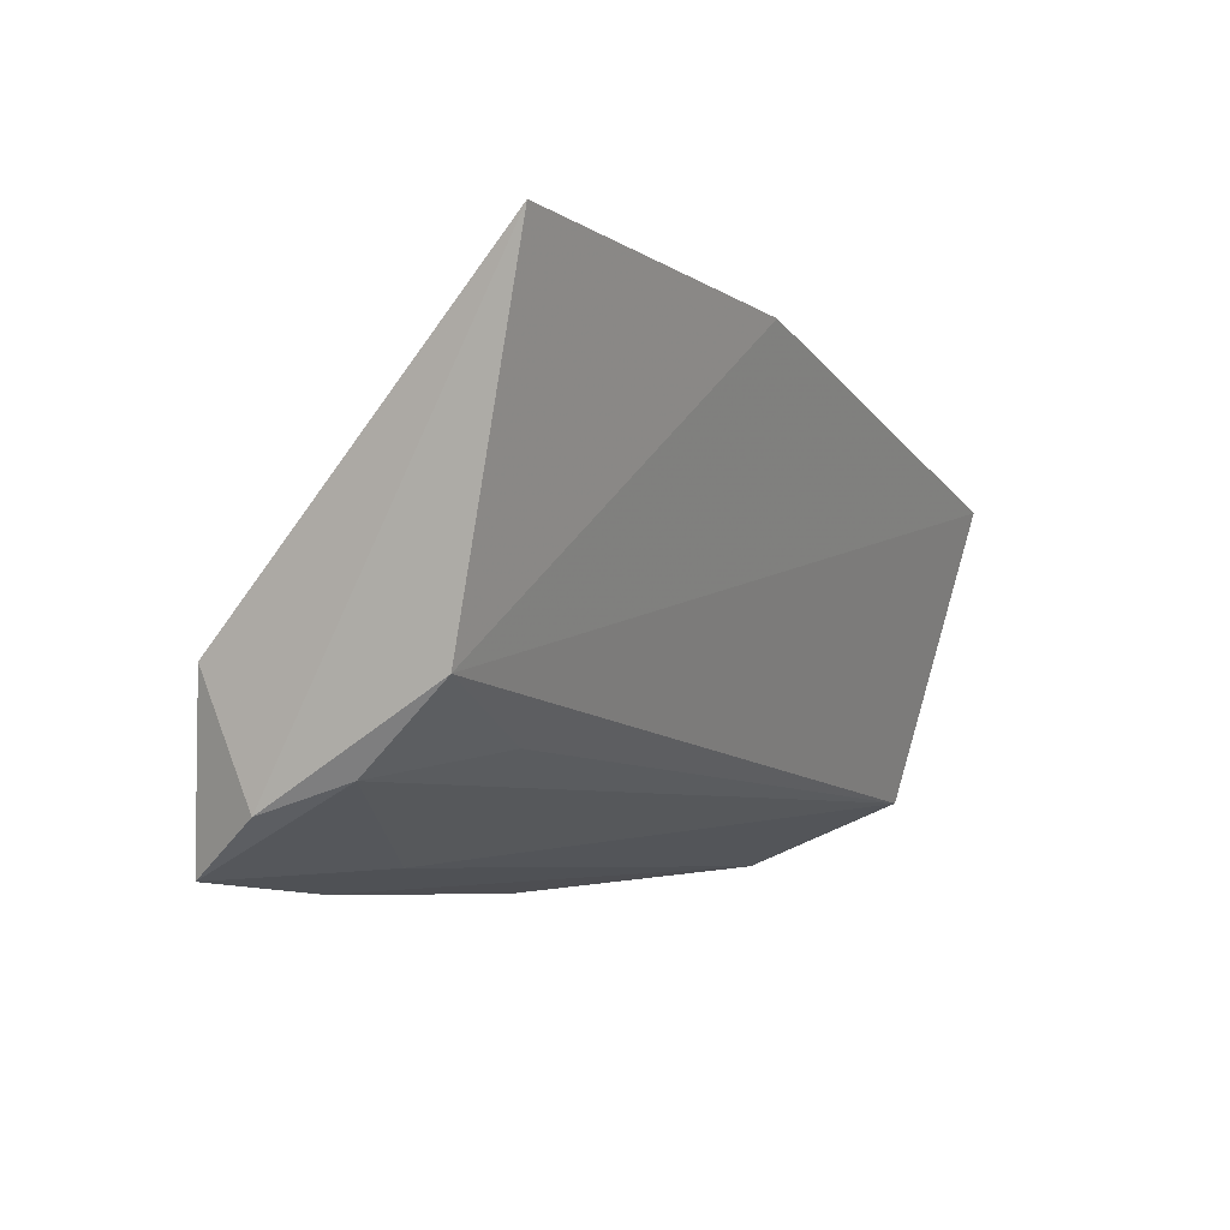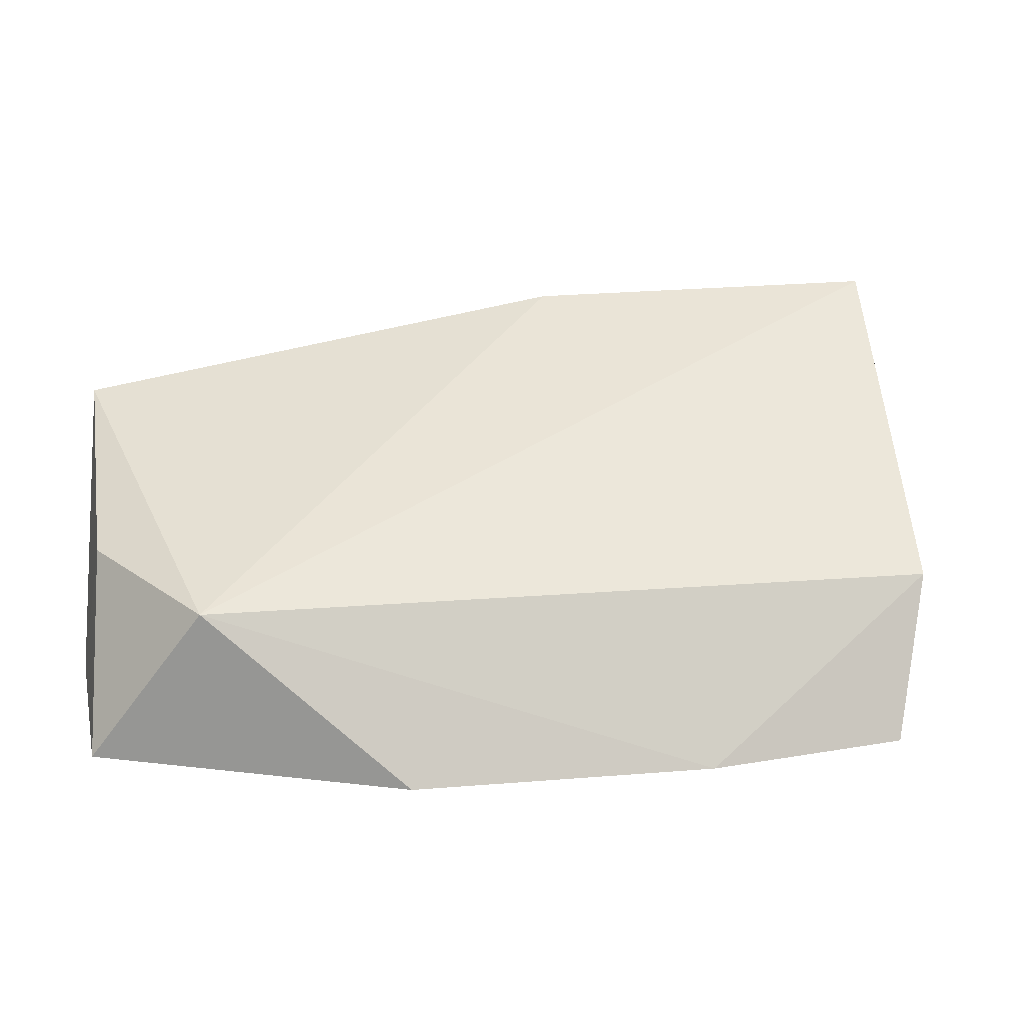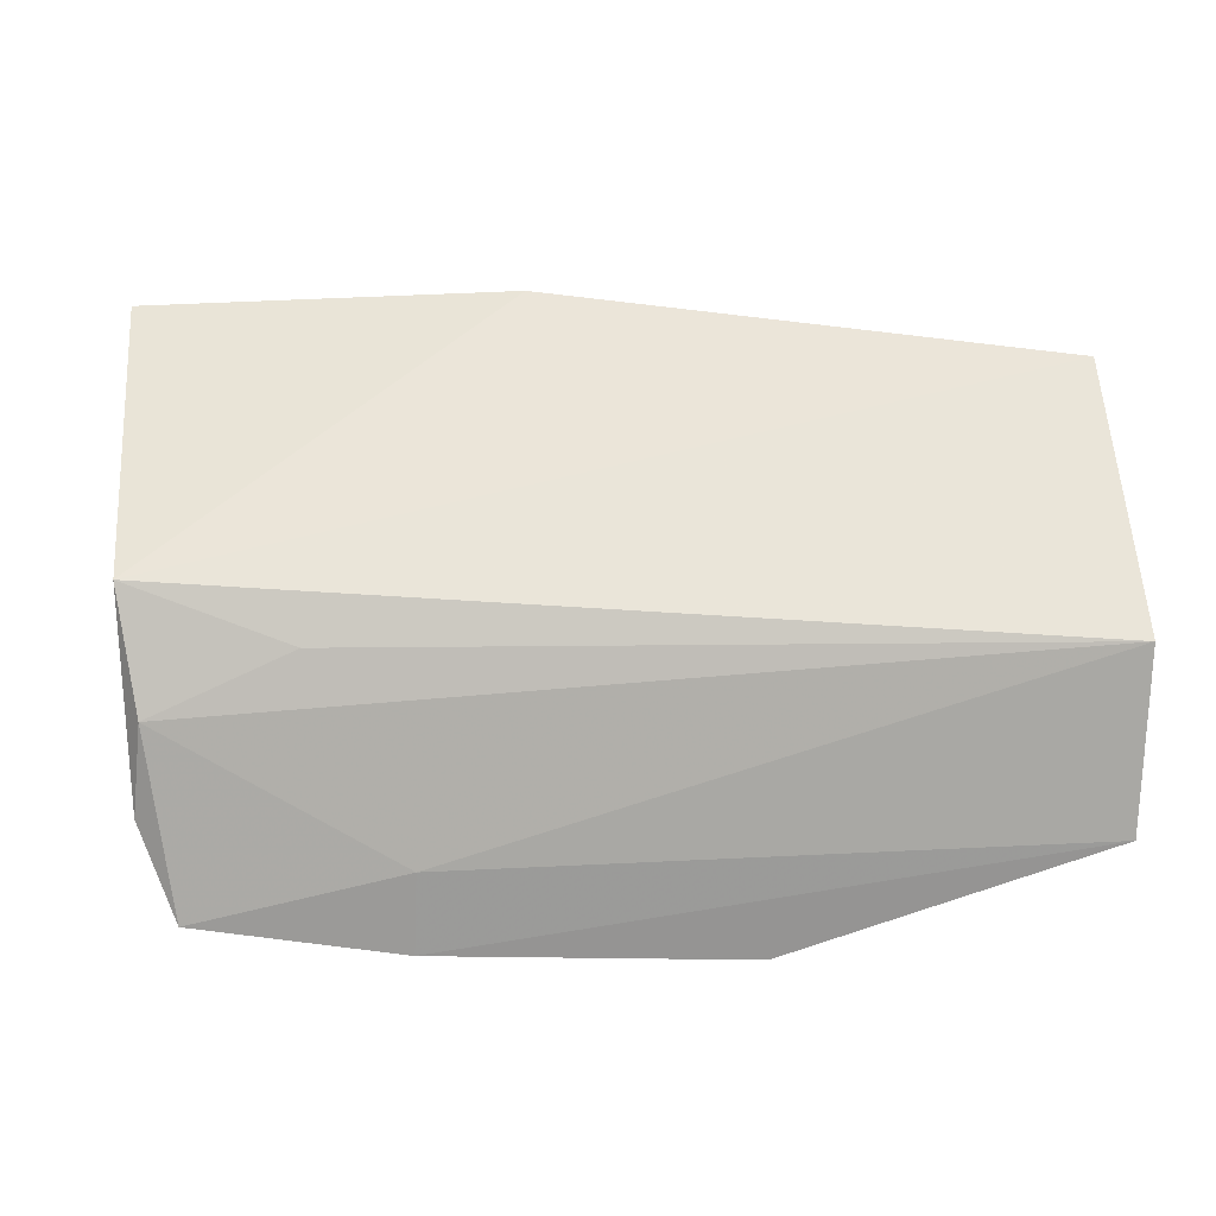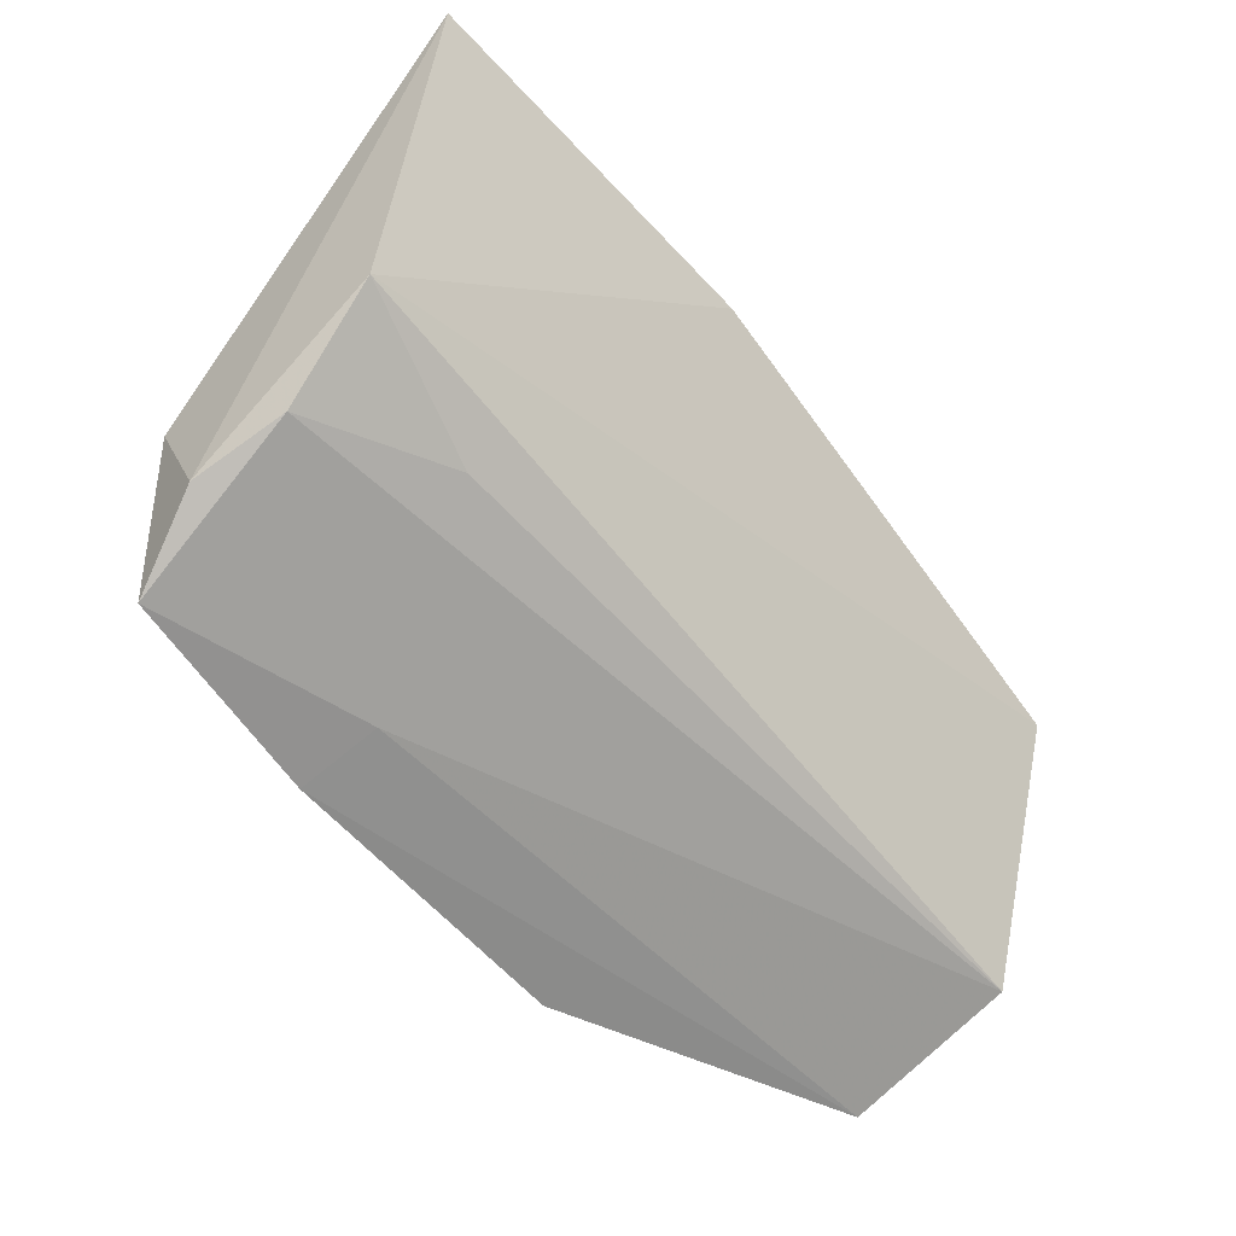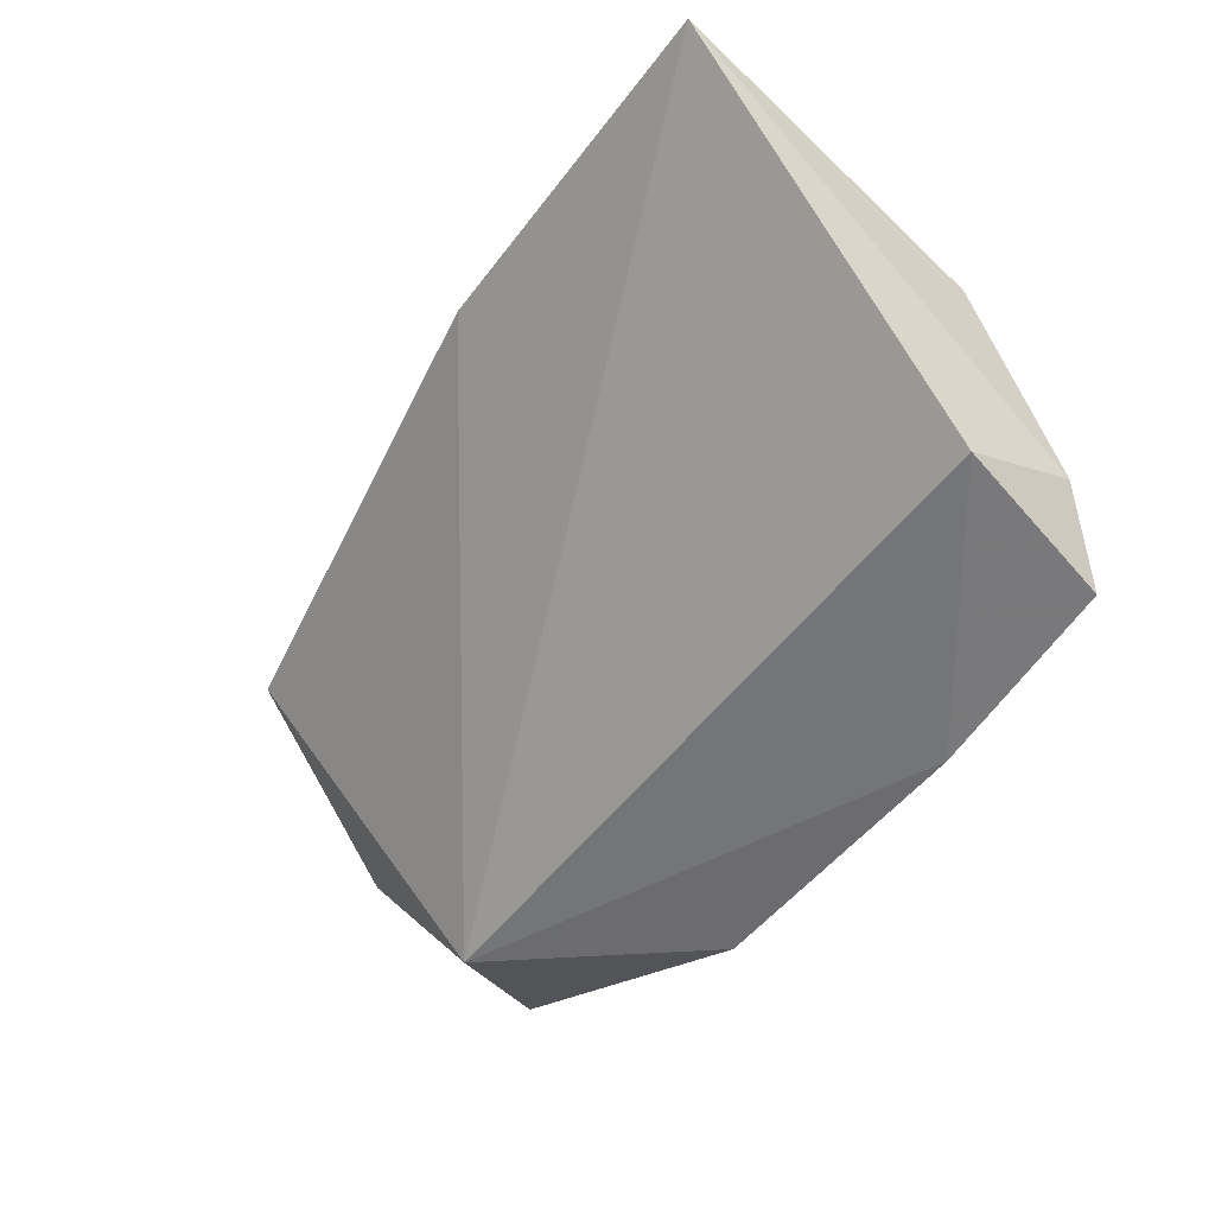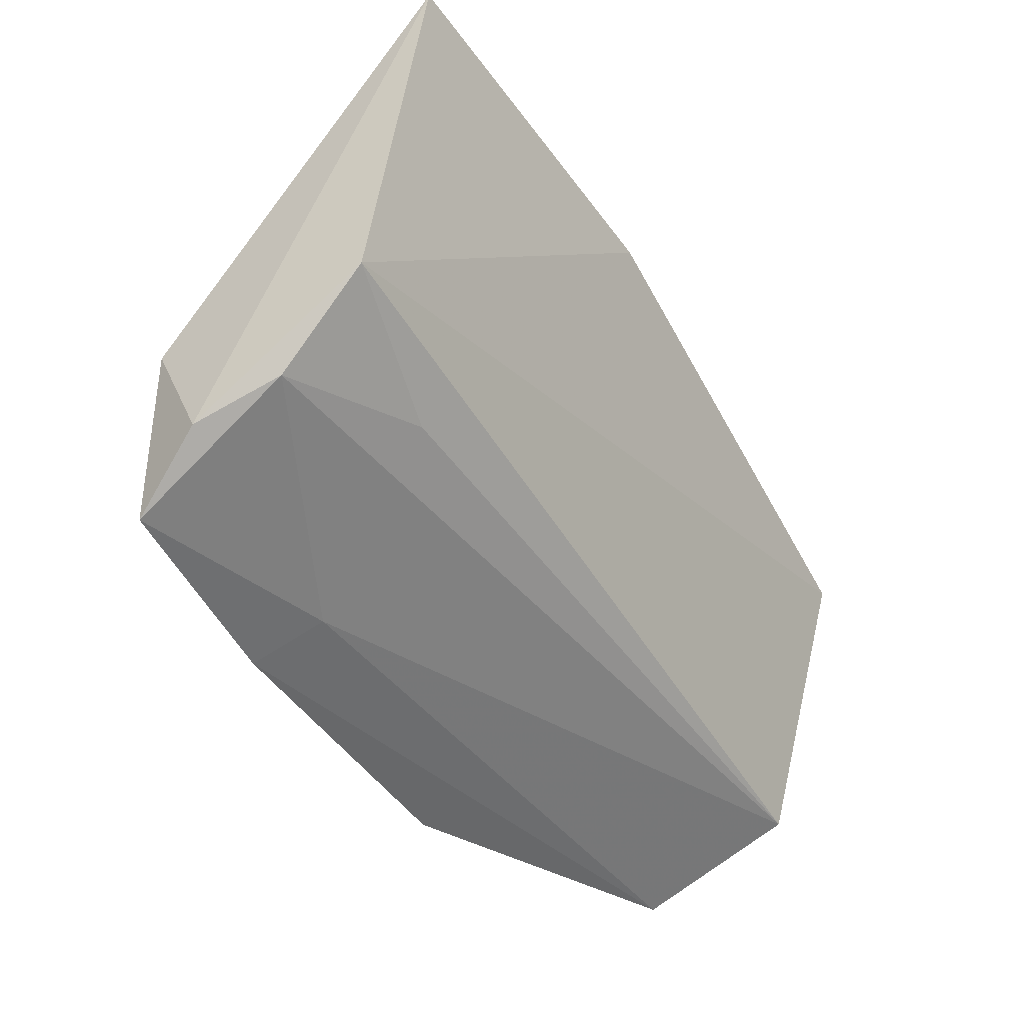
<metadata>
{"format":"obj","ext":"obj","renderer":"f3d","projection":"perspective","resolution":1024,"background":"white","views":[{"elev":-4.6,"azim":117.6,"up":"+Z"},{"elev":4.6,"azim":-11.6,"up":"+Z"},{"elev":-52.8,"azim":-179.9,"up":"+Z"},{"elev":-52.8,"azim":127.9,"up":"+Z"},{"elev":-50.0,"azim":52.9,"up":"+Y"},{"elev":-42.8,"azim":120.0,"up":"+Z"}]}
</metadata>
<code>
v 0.08568 0.09837 0.02311
v 0.08538 0.09706 0.02121
v 0.08451 0.09512 0.009257
v 0.04819 0.0885 0.002644
v 0.05256 0.08483 0.009006
v 0.04849 0.09918 0.01781
v 0.08387 0.08518 0.00993
v 0.07 0.09949 0.0223
v 0.04792 0.09525 0.005426
v 0.04853 0.09078 0.01113
v 0.084 0.08748 0.004943
v 0.08359 0.09114 0.006071
v 0.07384 0.08334 0.002118
v 0.0777 0.09364 0.007176
v 0.08246 0.08411 0.002827
v 0.06099 0.08349 0.001744
v 0.07369 0.08657 0.003106
f 7 1 5
f 8 1 3
f 8 3 6
f 8 6 5
f 8 5 1
f 9 6 3
f 10 4 5
f 10 5 6
f 10 9 4
f 10 6 9
f 11 3 1
f 11 1 7
f 12 3 11
f 13 7 5
f 14 12 9
f 14 9 3
f 14 3 12
f 15 11 7
f 15 7 13
f 15 12 11
f 16 13 5
f 16 5 4
f 16 4 13
f 17 9 12
f 17 12 15
f 17 4 9
f 17 15 13
f 17 13 4

</code>
